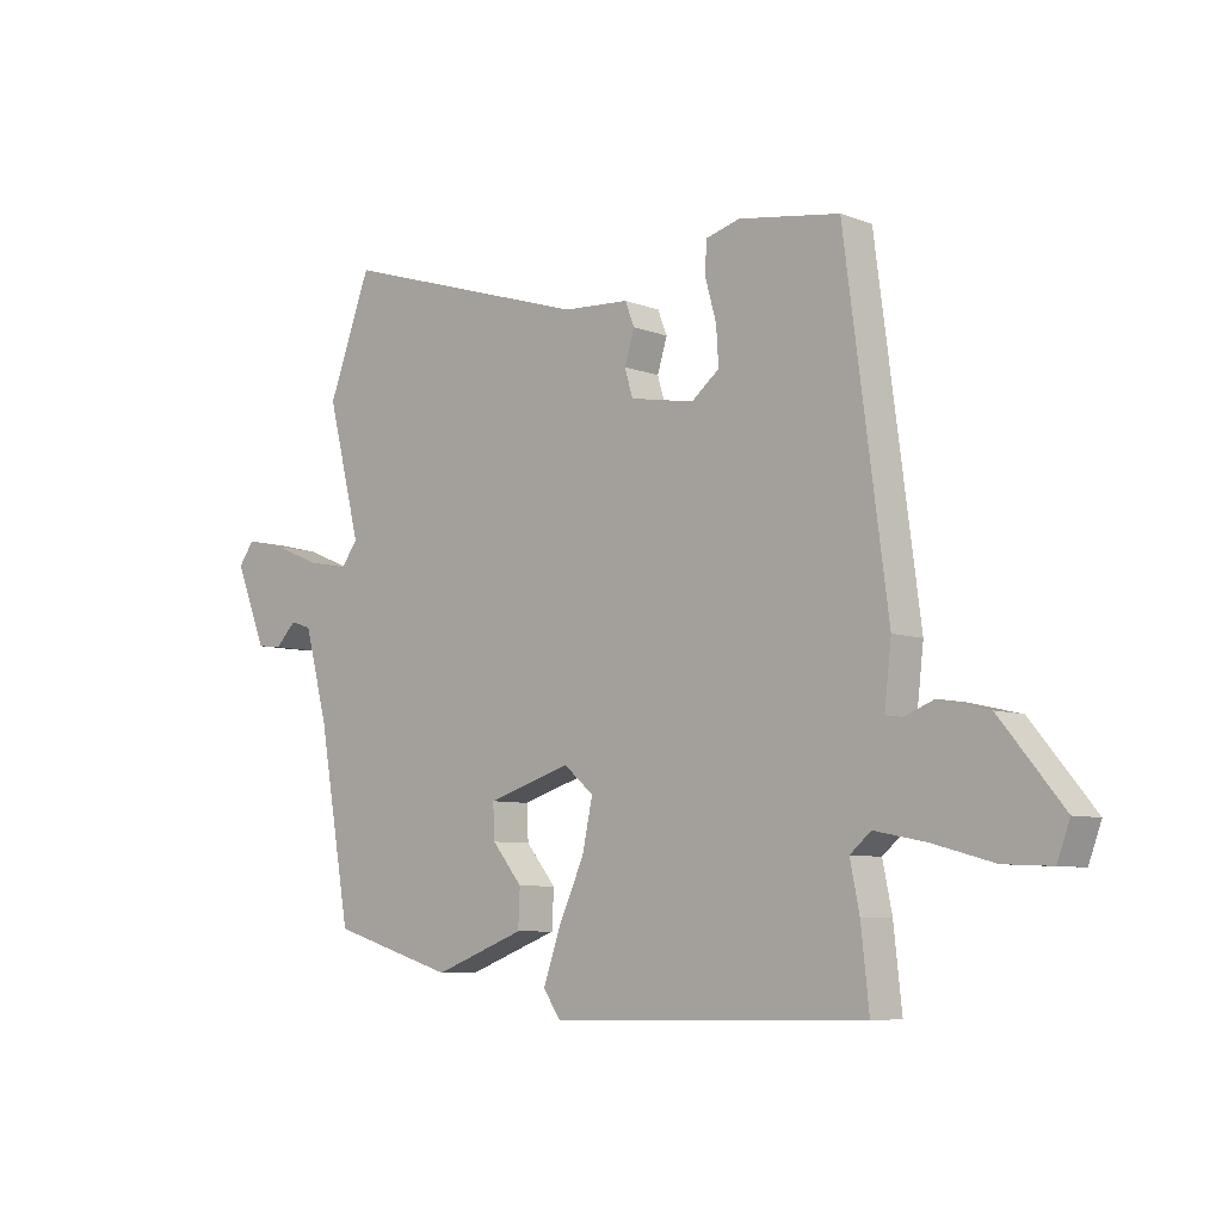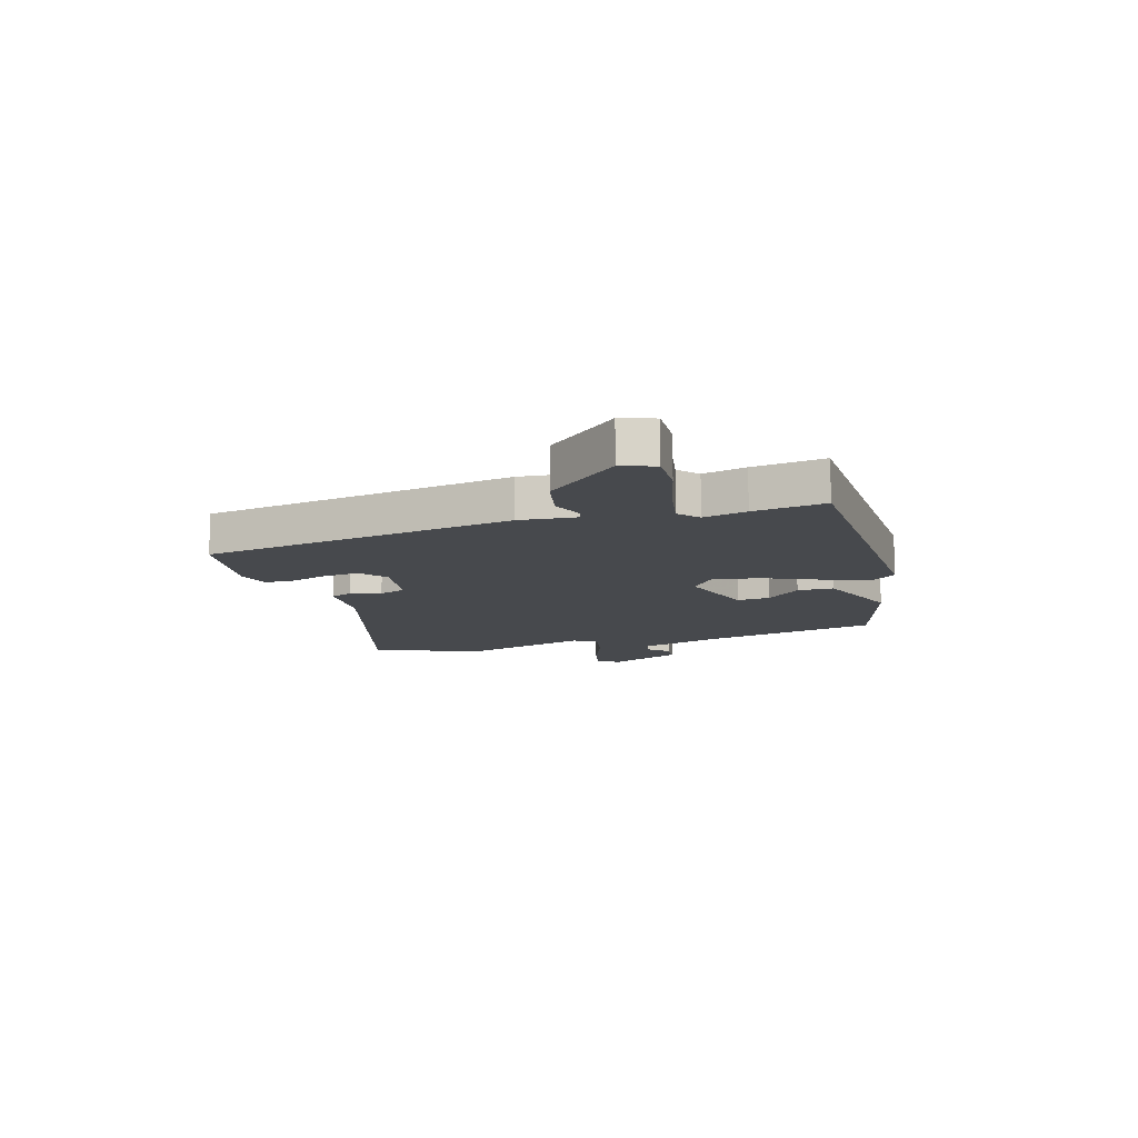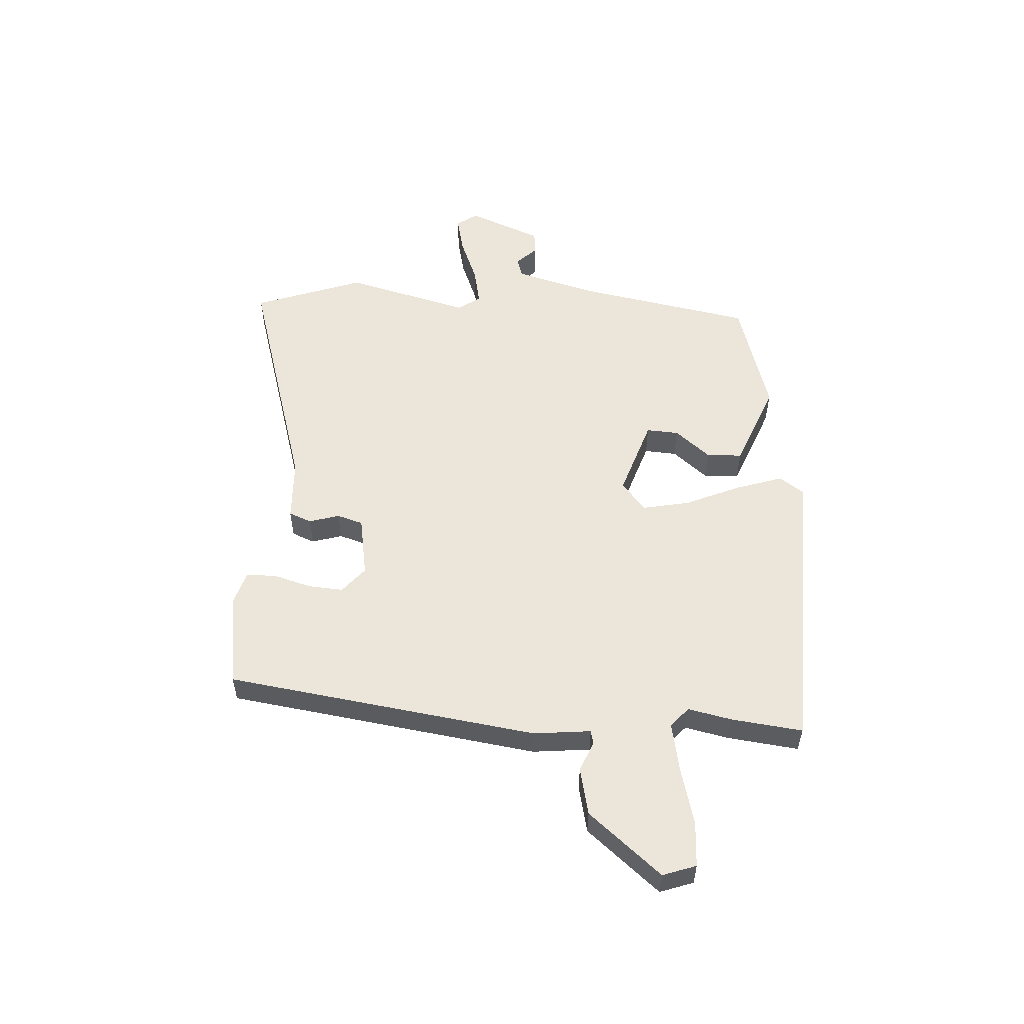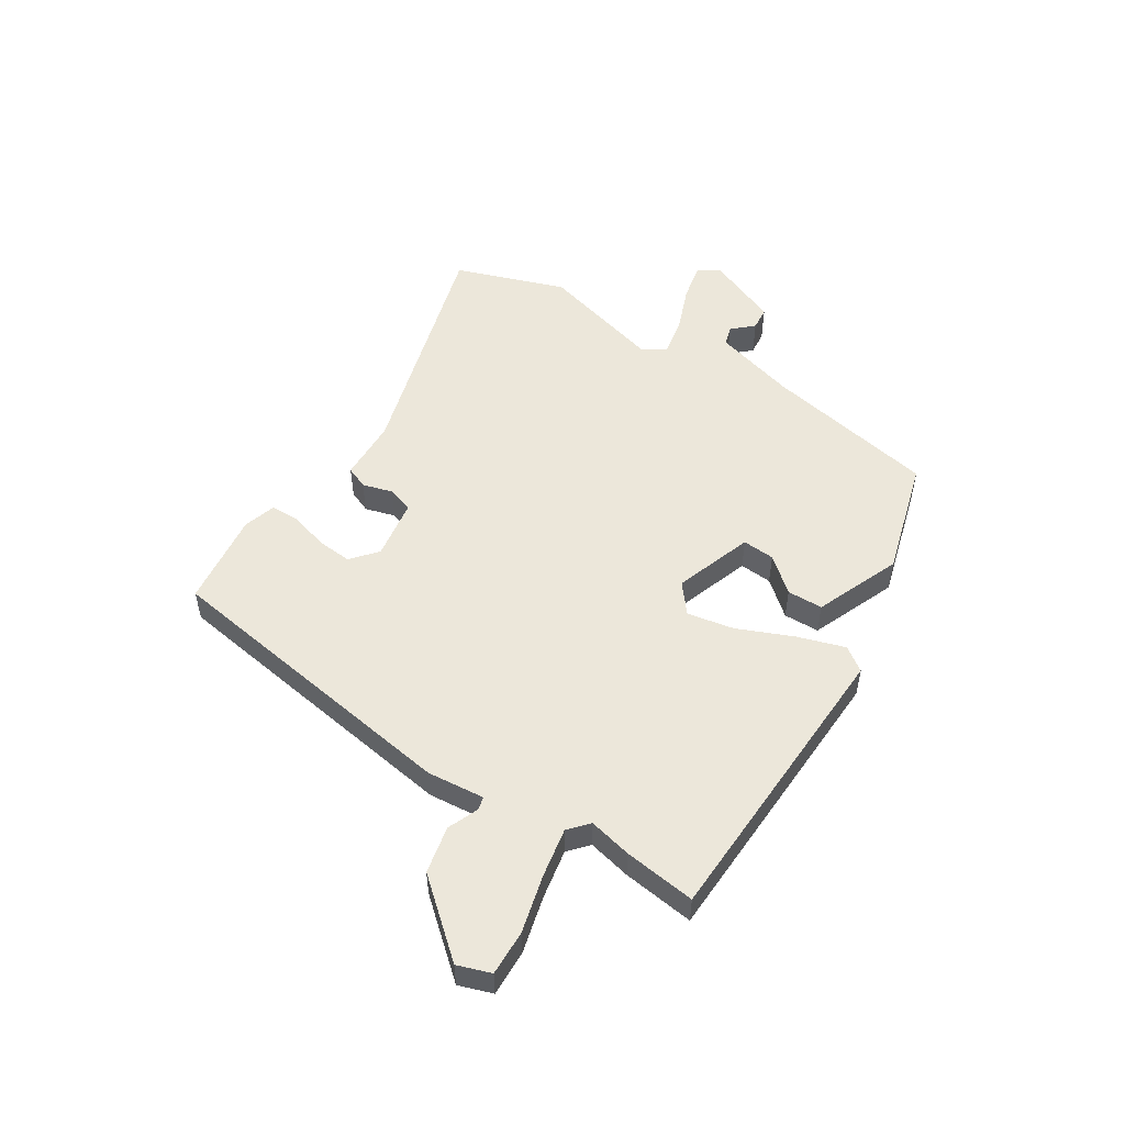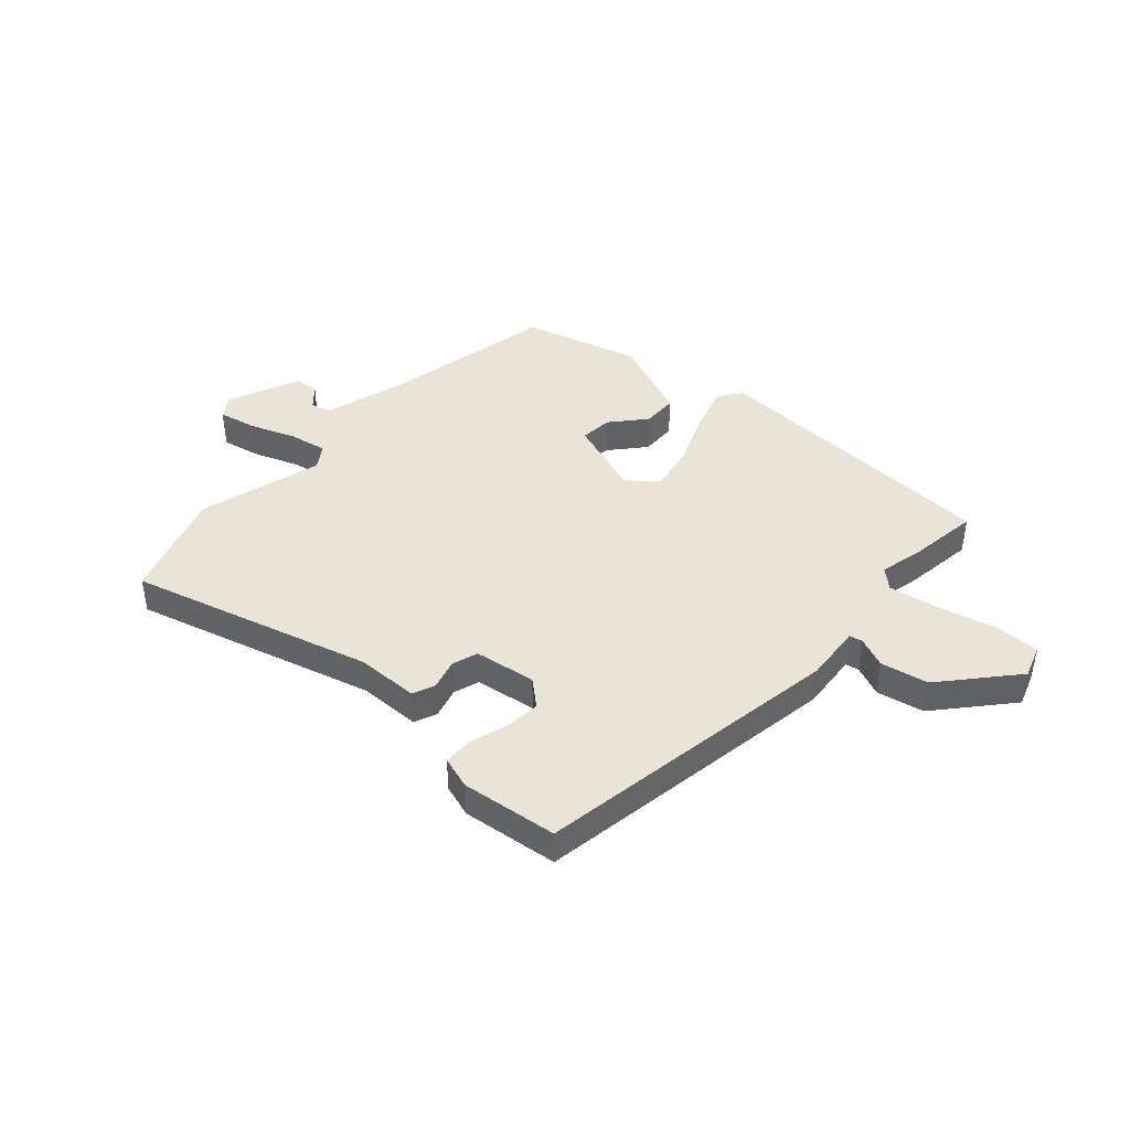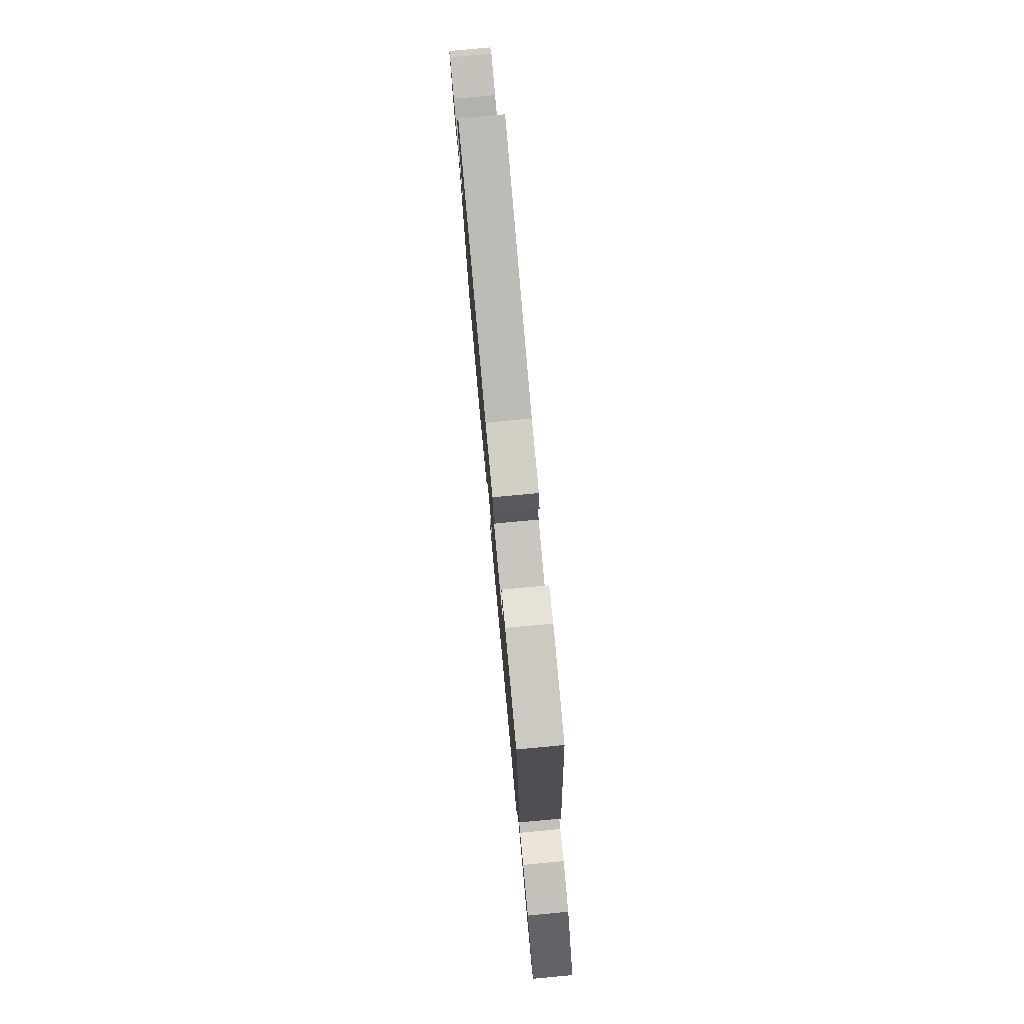
<metadata>
{"format":"obj","ext":"obj","renderer":"f3d","projection":"perspective","resolution":1024,"background":"white","views":[{"elev":-7.2,"azim":42.5,"up":"+Z"},{"elev":-12.3,"azim":107.7,"up":"+Y"},{"elev":54.4,"azim":94.1,"up":"+Y"},{"elev":51.9,"azim":123.7,"up":"+Y"},{"elev":42.6,"azim":43.7,"up":"+Y"},{"elev":78.9,"azim":84.7,"up":"+Z"}]}
</metadata>
<code>
v -0.491 0.07 -0.42
v -0.546 0.07 -0.102
v -0.586 0.07 0.05
v -0.622 0.07 0.062
v -0.658 0.07 0.025
v -0.701 0.07 0.03
v -0.754 0.07 0.165
v -0.727 0.07 0.202
v -0.659 0.07 0.186
v -0.576 0.07 0.152
v -0.507 0.07 0.137
v -0.478 0.07 0.178
v -0.535 0.07 0.405
v -0.461 0.07 0.604
v -0.027 0.07 0.469
v 0.087 0.07 0.463
v 0.103 0.07 0.422
v 0.086 0.07 0.367
v 0.1 0.07 0.32
v 0.211 0.07 0.3
v 0.259 0.07 0.339
v 0.255 0.07 0.403
v 0.236 0.07 0.472
v 0.238 0.07 0.526
v 0.297 0.07 0.543
v 0.471 0.07 0.517
v 0.545 0.07 -0.049
v 0.533 0.07 -0.153
v 0.557 0.07 -0.159
v 0.613 0.07 -0.137
v 0.699 0.07 -0.157
v 0.808 0.07 -0.29
v 0.786 0.07 -0.35
v 0.704 0.07 -0.346
v 0.599 0.07 -0.317
v 0.51 0.07 -0.299
v 0.474 0.07 -0.33
v 0.49 0.07 -0.409
v 0.504 0.07 -0.539
v -0.039 0.07 -0.549
v -0.069 0.07 -0.505
v -0.04 0.07 -0.42
v 0.005 0.07 -0.32
v 0.023 0.07 -0.235
v -0.029 0.07 -0.191
v -0.173 0.07 -0.237
v -0.17 0.07 -0.296
v -0.118 0.07 -0.36
v -0.121 0.07 -0.425
v -0.278 0.07 -0.485
v -0.491 0 -0.42
v -0.546 0 -0.102
v -0.586 0 0.05
v -0.622 0 0.062
v -0.658 0 0.025
v -0.701 0 0.03
v -0.754 0 0.165
v -0.727 0 0.202
v -0.659 0 0.186
v -0.576 0 0.152
v -0.507 0 0.137
v -0.478 0 0.178
v -0.535 0 0.405
v -0.461 0 0.604
v -0.027 0 0.469
v 0.087 0 0.463
v 0.103 0 0.422
v 0.086 0 0.367
v 0.1 0 0.32
v 0.211 0 0.3
v 0.259 0 0.339
v 0.255 0 0.403
v 0.236 0 0.472
v 0.238 0 0.526
v 0.297 0 0.543
v 0.471 0 0.517
v 0.545 0 -0.049
v 0.533 0 -0.153
v 0.557 0 -0.159
v 0.613 0 -0.137
v 0.699 0 -0.157
v 0.808 0 -0.29
v 0.786 0 -0.35
v 0.704 0 -0.346
v 0.599 0 -0.317
v 0.51 0 -0.299
v 0.474 0 -0.33
v 0.49 0 -0.409
v 0.504 0 -0.539
v -0.039 0 -0.549
v -0.069 0 -0.505
v -0.04 0 -0.42
v 0.005 0 -0.32
v 0.023 0 -0.235
v -0.029 0 -0.191
v -0.173 0 -0.237
v -0.17 0 -0.296
v -0.118 0 -0.36
v -0.121 0 -0.425
v -0.278 0 -0.485
f 47 48 49 50
f 46 47 50 1
f 40 41 42 43
f 40 43 44
f 37 38 39 40
f 36 37 40 44
f 32 33 34 35
f 32 35 36
f 29 30 31 32
f 28 29 32 36
f 22 23 24 25
f 21 22 25 26
f 15 16 17 18
f 15 18 19
f 12 13 14 15
f 11 12 15 19
f 7 8 9 10
f 7 10 11
f 4 5 6 7
f 3 4 7 11
f 2 3 11 19
f 46 1 2 19
f 28 36 44 45
f 26 27 28 45
f 21 26 45 46
f 20 21 46
f 19 20 46
f 100 99 98 97
f 51 100 97 96
f 93 92 91 90
f 94 93 90
f 90 89 88 87
f 94 90 87 86
f 85 84 83 82
f 86 85 82
f 82 81 80 79
f 86 82 79 78
f 75 74 73 72
f 76 75 72 71
f 68 67 66 65
f 69 68 65
f 65 64 63 62
f 69 65 62 61
f 60 59 58 57
f 61 60 57
f 57 56 55 54
f 61 57 54 53
f 69 61 53 52
f 69 52 51 96
f 95 94 86 78
f 95 78 77 76
f 96 95 76 71
f 96 71 70
f 96 70 69
f 1 51 52 2
f 2 52 53 3
f 3 53 54 4
f 4 54 55 5
f 5 55 56 6
f 6 56 57 7
f 7 57 58 8
f 8 58 59 9
f 9 59 60 10
f 10 60 61 11
f 11 61 62 12
f 12 62 63 13
f 13 63 64 14
f 14 64 65 15
f 15 65 66 16
f 16 66 67 17
f 17 67 68 18
f 18 68 69 19
f 19 69 70 20
f 20 70 71 21
f 21 71 72 22
f 22 72 73 23
f 23 73 74 24
f 24 74 75 25
f 25 75 76 26
f 26 76 77 27
f 27 77 78 28
f 28 78 79 29
f 29 79 80 30
f 30 80 81 31
f 31 81 82 32
f 32 82 83 33
f 33 83 84 34
f 34 84 85 35
f 35 85 86 36
f 36 86 87 37
f 37 87 88 38
f 38 88 89 39
f 39 89 90 40
f 40 90 91 41
f 41 91 92 42
f 42 92 93 43
f 43 93 94 44
f 44 94 95 45
f 45 95 96 46
f 46 96 97 47
f 47 97 98 48
f 48 98 99 49
f 49 99 100 50
f 50 100 51 1

</code>
